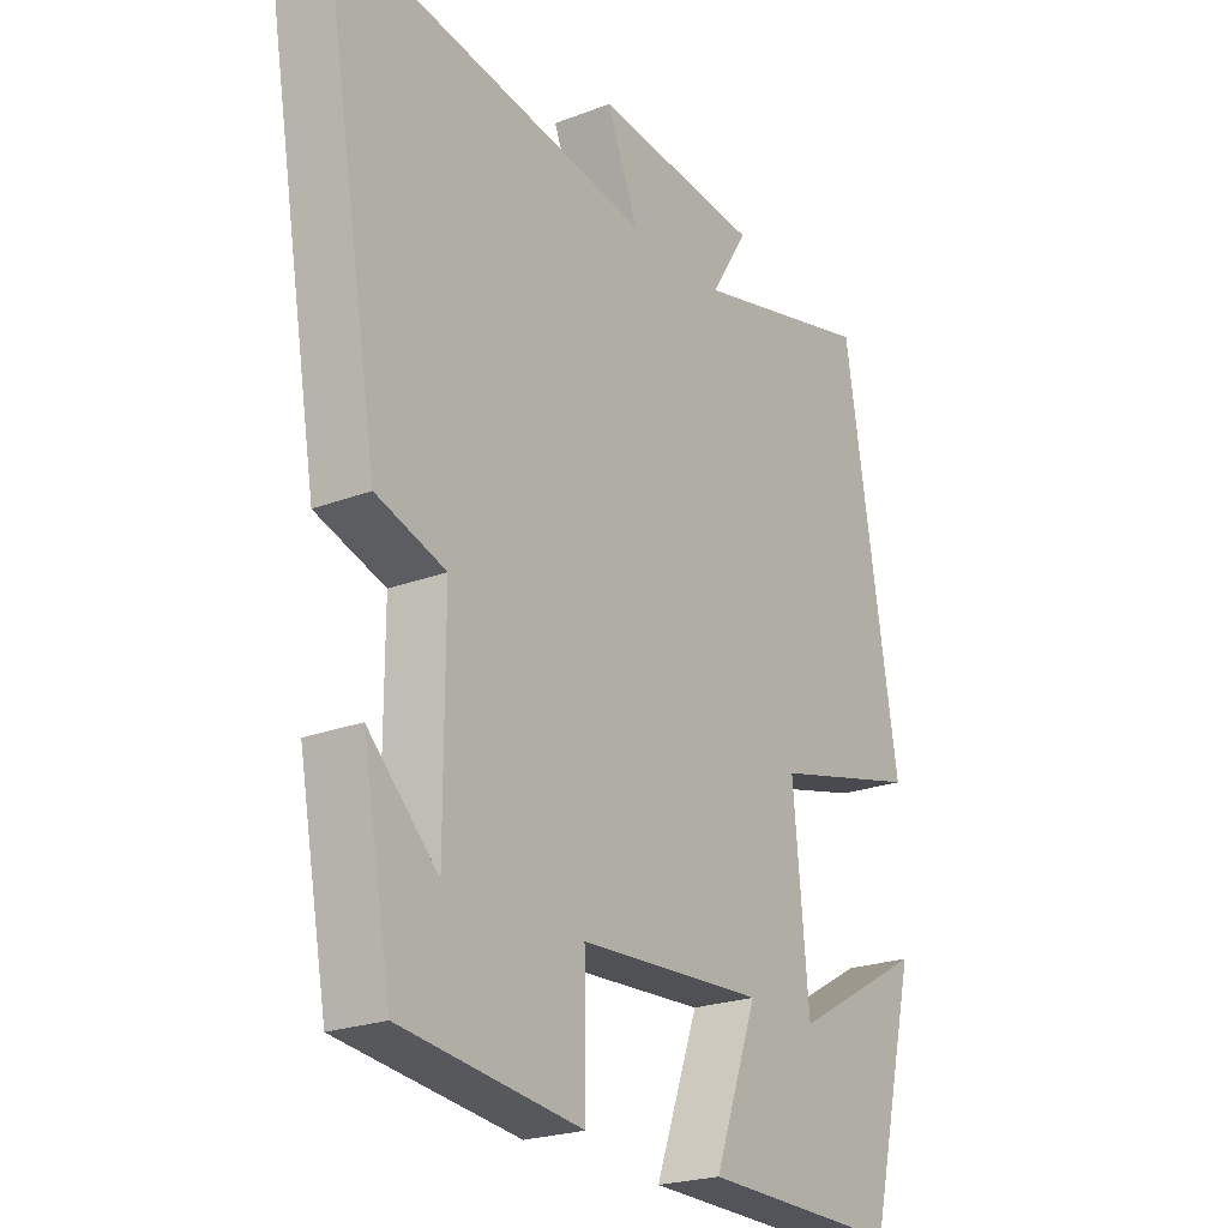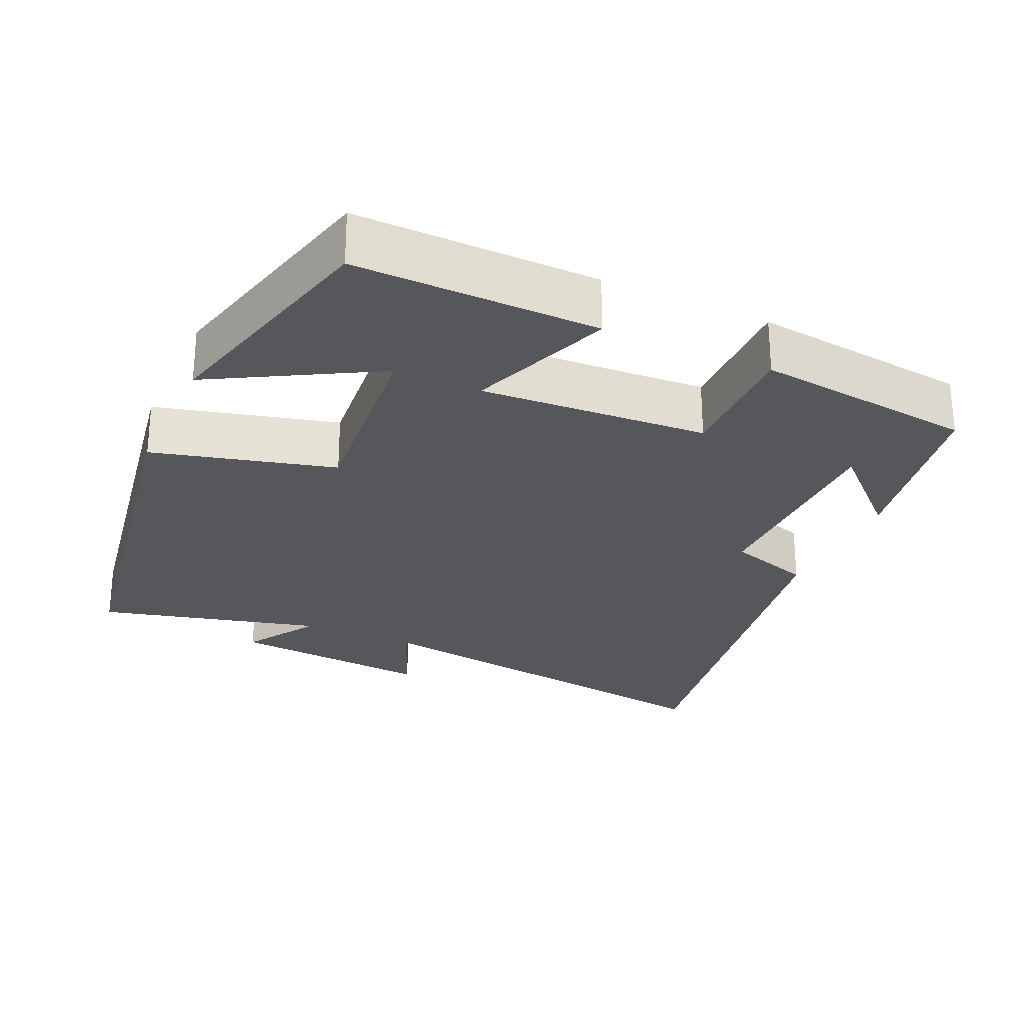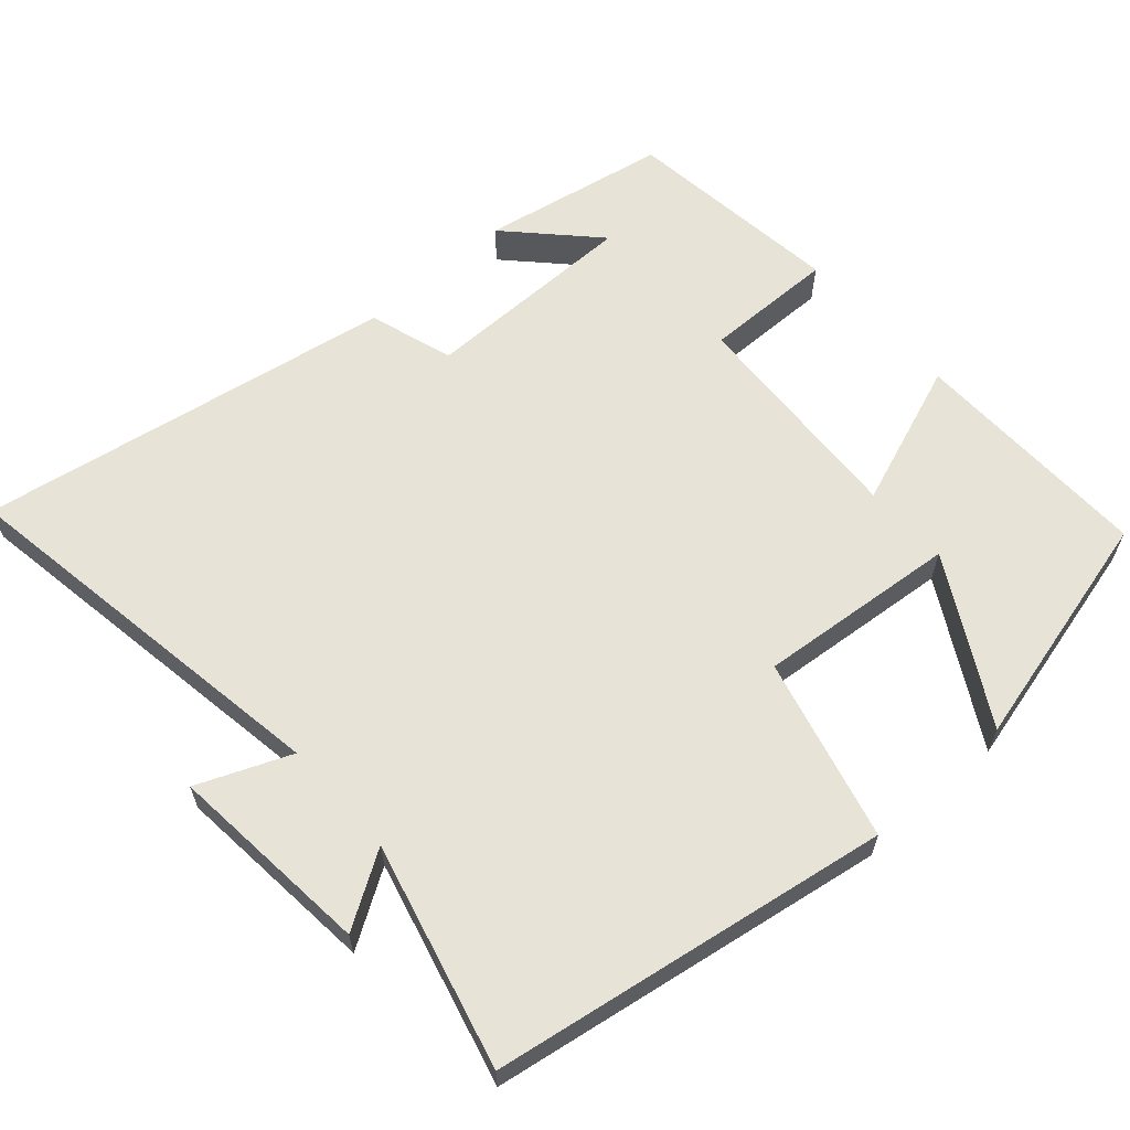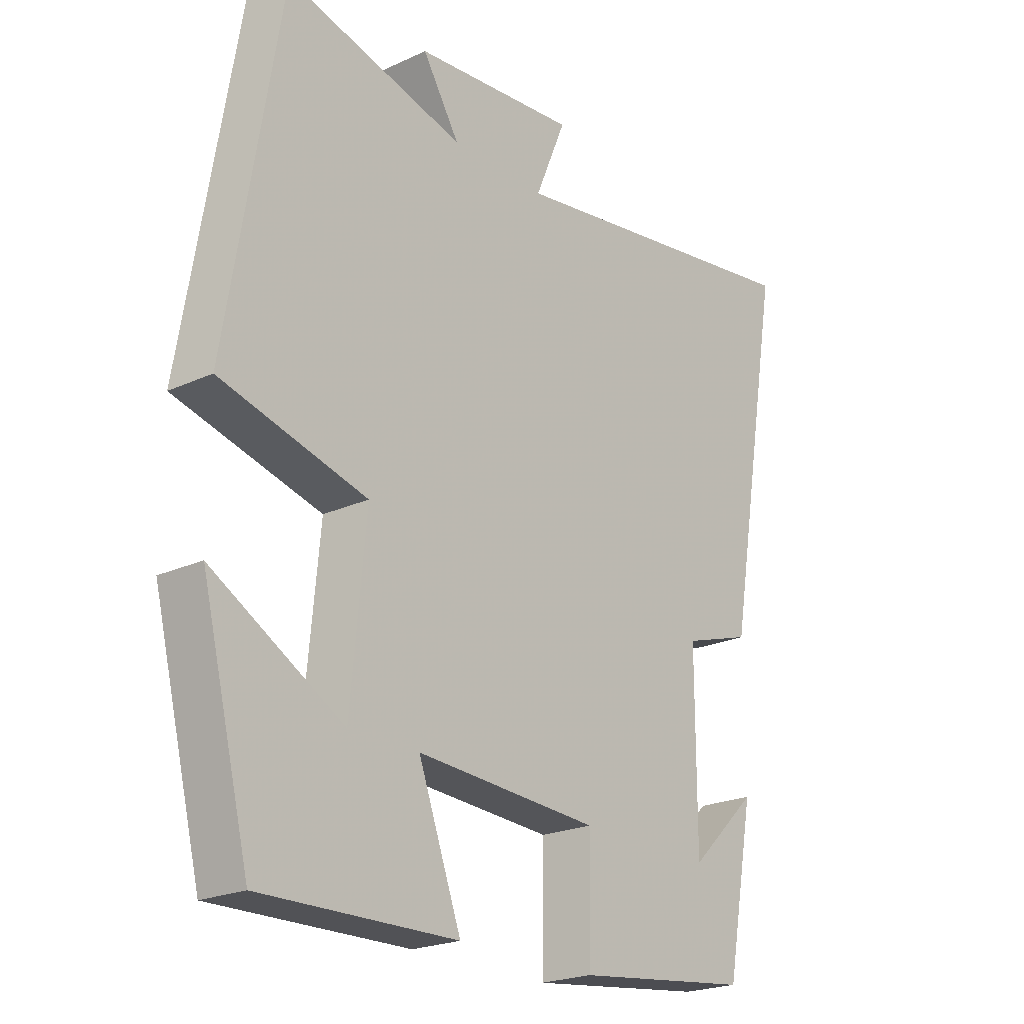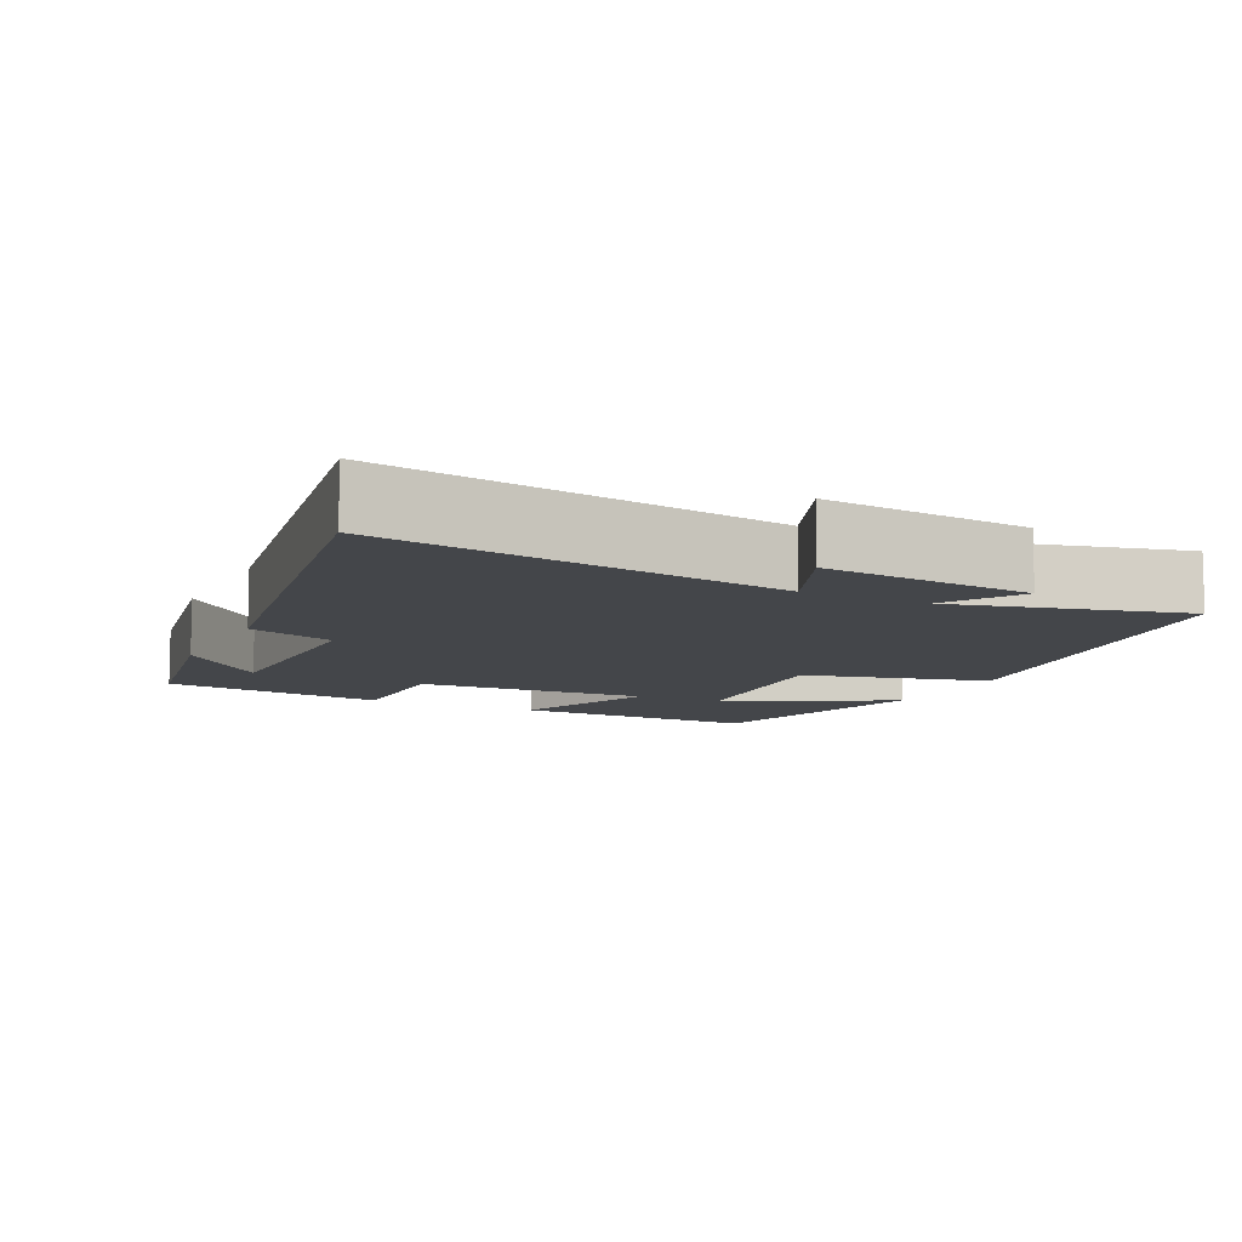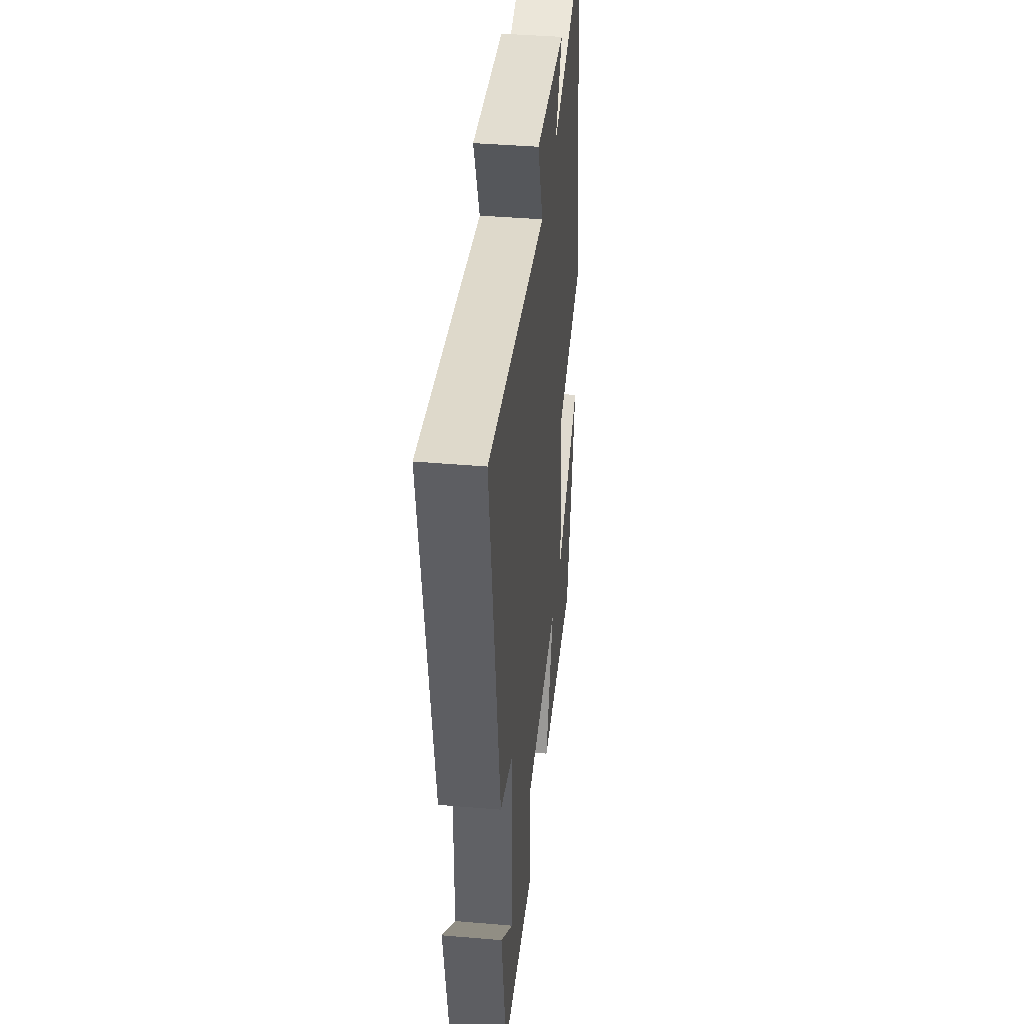
<metadata>
{"format":"obj","ext":"obj","renderer":"f3d","projection":"perspective","resolution":1024,"background":"white","views":[{"elev":-22.9,"azim":-56.9,"up":"+Z"},{"elev":-26.5,"azim":155.6,"up":"+Y"},{"elev":62.1,"azim":48.3,"up":"+Y"},{"elev":-22.2,"azim":128.7,"up":"+Z"},{"elev":-9.4,"azim":-26.3,"up":"+Y"},{"elev":40.4,"azim":-84.0,"up":"+Z"}]}
</metadata>
<code>
v 0.418 0.07 -0.506
v 0.085 0.07 -0.5
v 0.158 0.07 -0.302
v -0.154 0.07 -0.32
v -0.151 0.07 -0.5
v -0.452 0.07 -0.464
v -0.5 0.07 -0.209
v -0.384 0.07 -0.32
v -0.384 0.07 -0.024
v -0.5 0.07 0.013
v -0.599 0.07 0.584
v -0.06 0.07 0.5
v -0.113 0.07 0.627
v 0.167 0.07 0.601
v 0.104 0.07 0.5
v 0.41 0.07 0.578
v 0.5 0.07 0.035
v 0.251 0.07 -0.029
v 0.277 0.07 -0.303
v 0.5 0.07 -0.177
v 0.418 0 -0.506
v 0.085 0 -0.5
v 0.158 0 -0.302
v -0.154 0 -0.32
v -0.151 0 -0.5
v -0.452 0 -0.464
v -0.5 0 -0.209
v -0.384 0 -0.32
v -0.384 0 -0.024
v -0.5 0 0.013
v -0.599 0 0.584
v -0.06 0 0.5
v -0.113 0 0.627
v 0.167 0 0.601
v 0.104 0 0.5
v 0.41 0 0.578
v 0.5 0 0.035
v 0.251 0 -0.029
v 0.277 0 -0.303
v 0.5 0 -0.177
f 19 20 1 2
f 15 16 17 18
f 15 18 19
f 12 13 14 15
f 12 15 19
f 9 10 11 12
f 8 9 12
f 6 7 8
f 4 5 6 8
f 3 4 8 12
f 19 2 3
f 3 12 19
f 22 21 40 39
f 38 37 36 35
f 39 38 35
f 35 34 33 32
f 39 35 32
f 32 31 30 29
f 32 29 28
f 28 27 26
f 28 26 25 24
f 32 28 24 23
f 23 22 39
f 39 32 23
f 1 21 22 2
f 2 22 23 3
f 3 23 24 4
f 4 24 25 5
f 5 25 26 6
f 6 26 27 7
f 7 27 28 8
f 8 28 29 9
f 9 29 30 10
f 10 30 31 11
f 11 31 32 12
f 12 32 33 13
f 13 33 34 14
f 14 34 35 15
f 15 35 36 16
f 16 36 37 17
f 17 37 38 18
f 18 38 39 19
f 19 39 40 20
f 20 40 21 1

</code>
